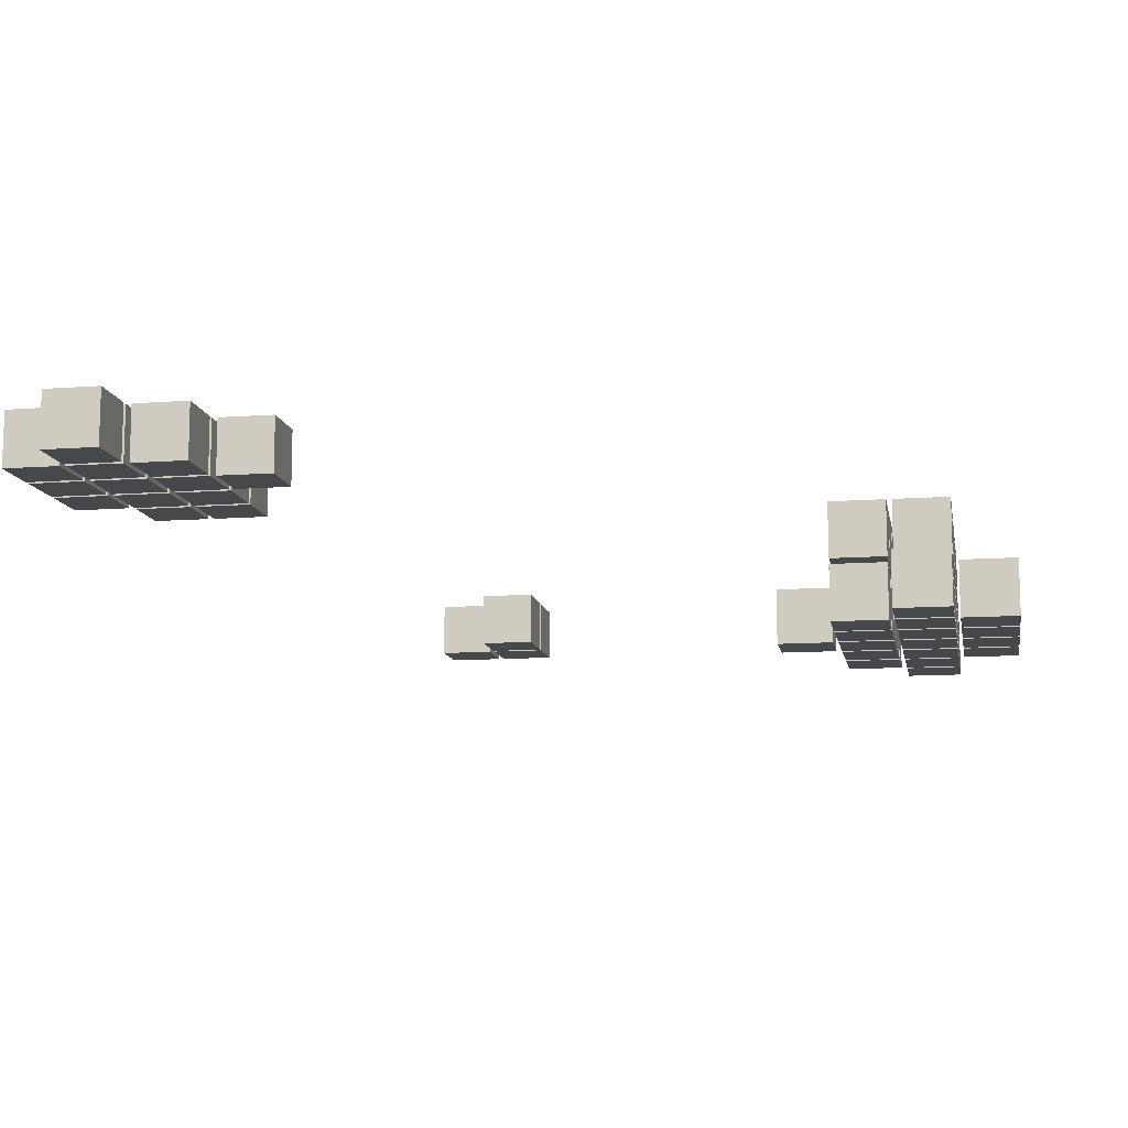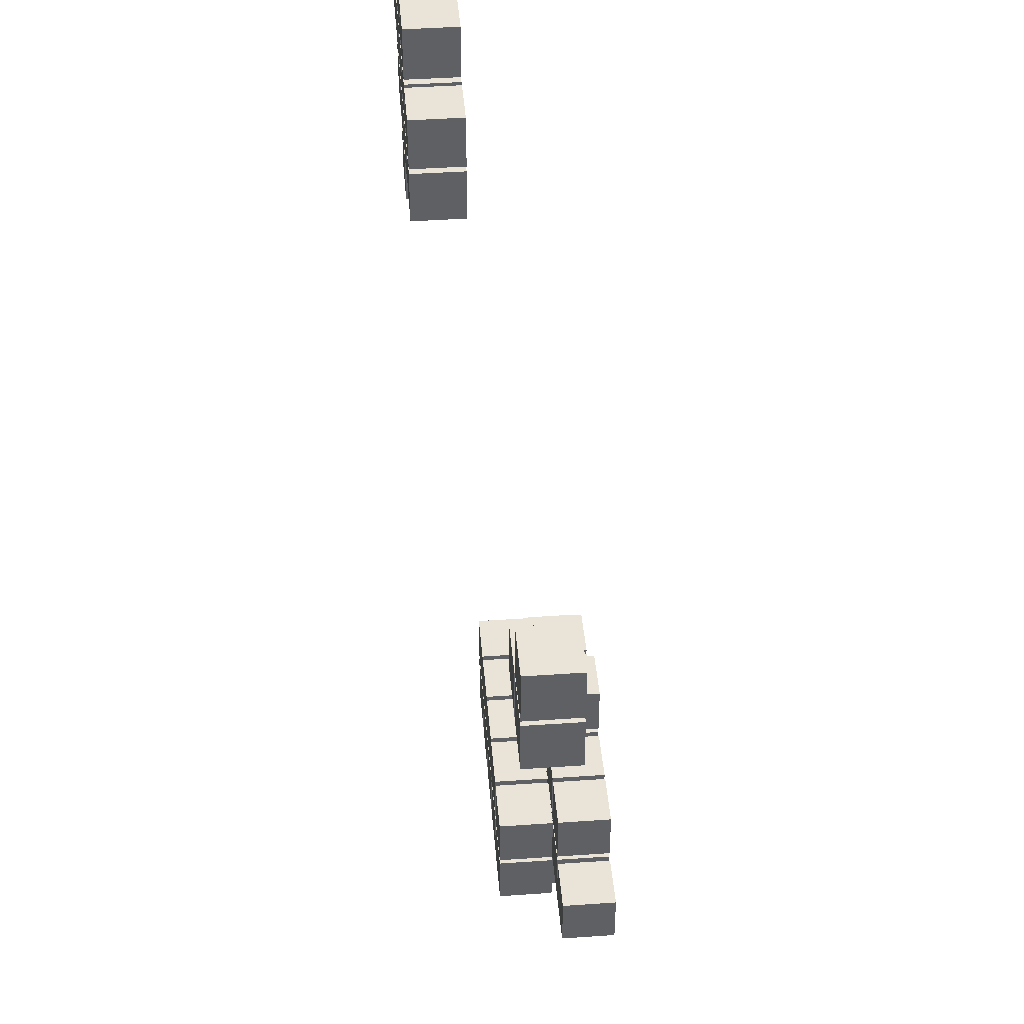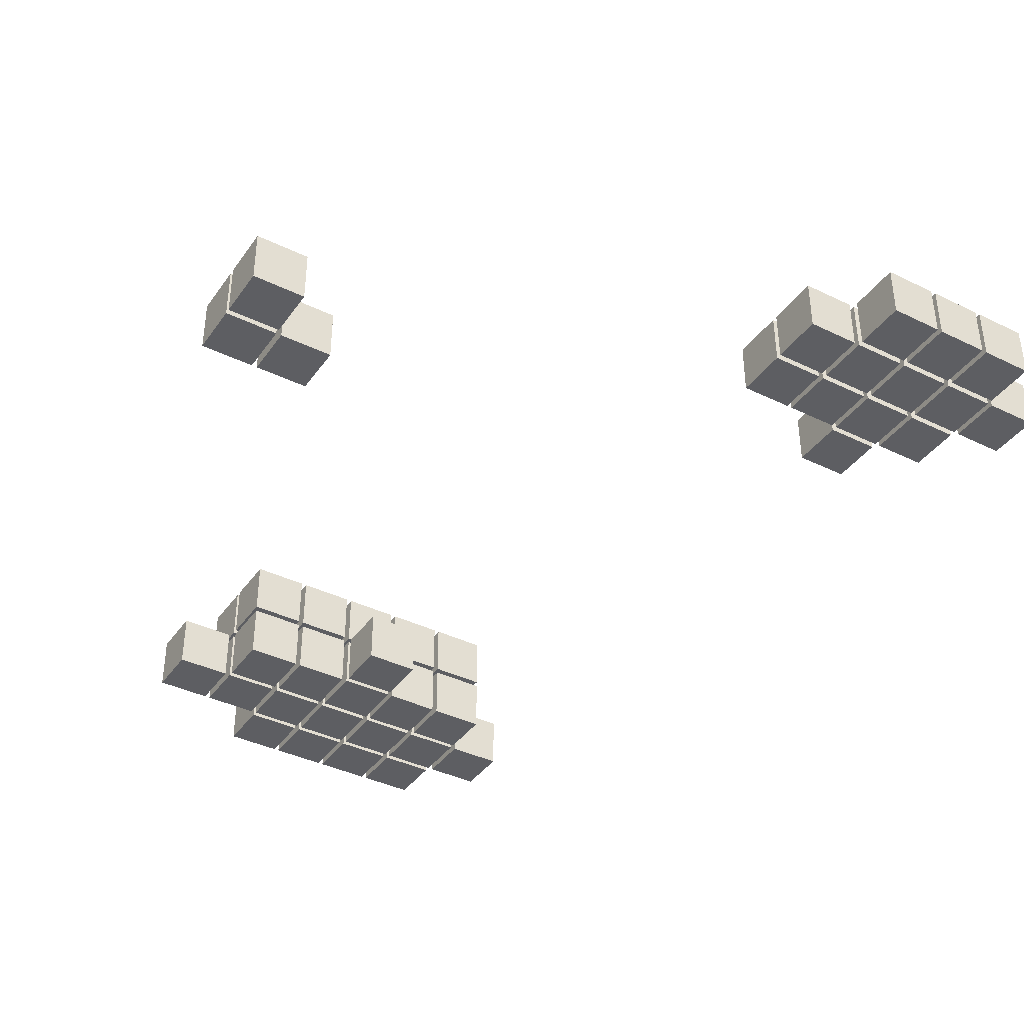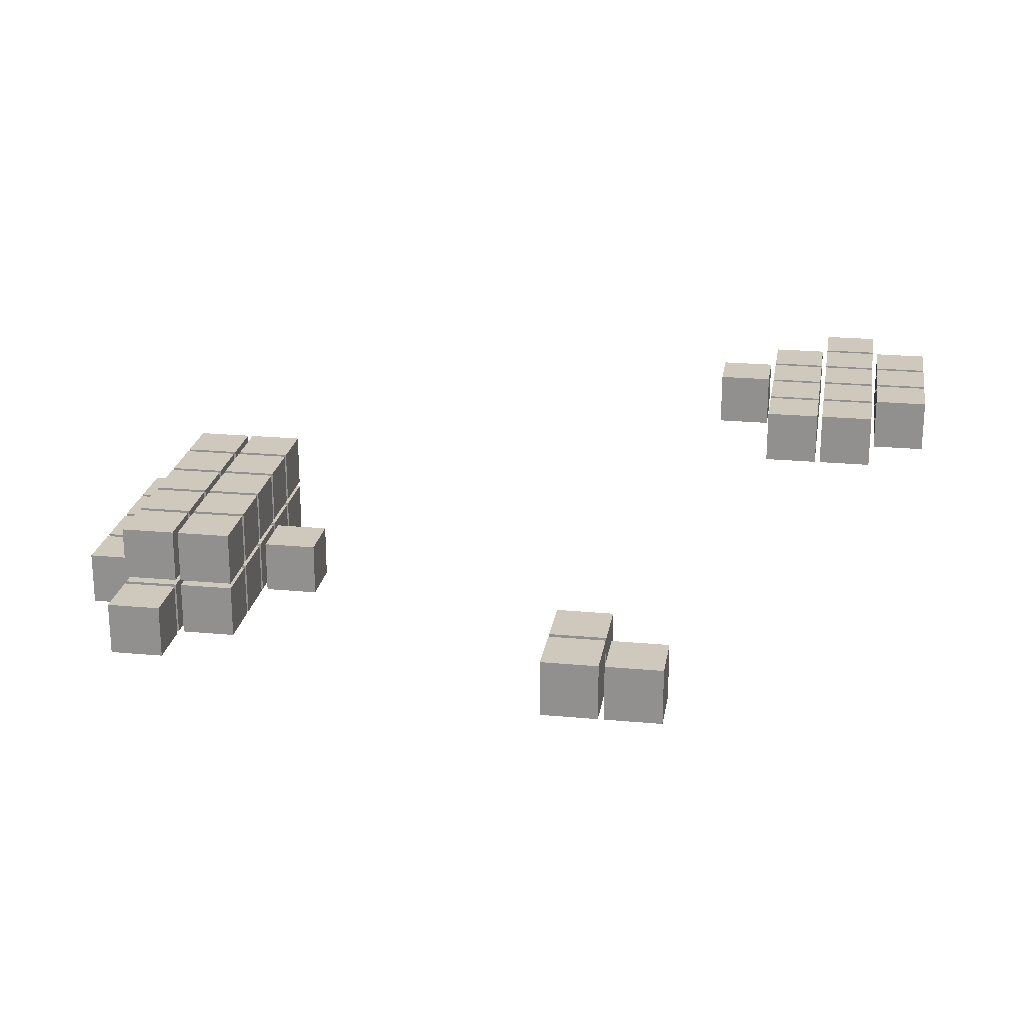
<metadata>
{"format":"obj","ext":"obj","renderer":"f3d","projection":"perspective","resolution":1024,"background":"white","views":[{"elev":-11.3,"azim":100.2,"up":"+Y"},{"elev":43.0,"azim":-94.7,"up":"+Z"},{"elev":-38.8,"azim":-31.5,"up":"+Y"},{"elev":22.5,"azim":-80.9,"up":"+Y"}]}
</metadata>
<code>
g
v 0.088 0.154 0.22
v 0.088 0.154 0.23
v 0.088 0.164 0.22
v 0.088 0.164 0.23
v 0.098 0.154 0.22
v 0.098 0.154 0.23
v 0.098 0.164 0.22
v 0.098 0.164 0.23
v 0.088 0.154 0.231
v 0.088 0.154 0.241
v 0.088 0.164 0.231
v 0.088 0.164 0.241
v 0.098 0.154 0.231
v 0.098 0.154 0.241
v 0.098 0.164 0.231
v 0.098 0.164 0.241
v 0.099 0.154 0.22
v 0.099 0.154 0.23
v 0.099 0.164 0.22
v 0.099 0.164 0.23
v 0.109 0.154 0.22
v 0.109 0.154 0.23
v 0.109 0.164 0.22
v 0.109 0.164 0.23
v 0.121 0.143 0.132
v 0.121 0.143 0.142
v 0.121 0.153 0.132
v 0.121 0.153 0.142
v 0.131 0.143 0.132
v 0.131 0.143 0.142
v 0.131 0.153 0.132
v 0.131 0.153 0.142
v 0.132 0.143 0.132
v 0.132 0.143 0.142
v 0.132 0.153 0.132
v 0.132 0.153 0.142
v 0.142 0.143 0.132
v 0.142 0.143 0.142
v 0.142 0.153 0.132
v 0.142 0.153 0.142
v 0.132 0.143 0.143
v 0.132 0.143 0.153
v 0.132 0.153 0.143
v 0.132 0.153 0.153
v 0.142 0.143 0.143
v 0.142 0.143 0.153
v 0.142 0.153 0.143
v 0.142 0.153 0.153
v 0.132 0.154 0.132
v 0.132 0.154 0.142
v 0.132 0.164 0.132
v 0.132 0.164 0.142
v 0.142 0.154 0.132
v 0.142 0.154 0.142
v 0.142 0.164 0.132
v 0.142 0.164 0.142
v 0.132 0.154 0.143
v 0.132 0.154 0.153
v 0.132 0.164 0.143
v 0.132 0.164 0.153
v 0.142 0.154 0.143
v 0.142 0.154 0.153
v 0.142 0.164 0.143
v 0.142 0.164 0.153
v 0.143 0.143 0.121
v 0.143 0.143 0.131
v 0.143 0.153 0.121
v 0.143 0.153 0.131
v 0.153 0.143 0.121
v 0.153 0.143 0.131
v 0.153 0.153 0.121
v 0.153 0.153 0.131
v 0.143 0.143 0.132
v 0.143 0.143 0.142
v 0.143 0.153 0.132
v 0.143 0.153 0.142
v 0.153 0.143 0.132
v 0.153 0.143 0.142
v 0.153 0.153 0.132
v 0.153 0.153 0.142
v 0.143 0.143 0.143
v 0.143 0.143 0.153
v 0.143 0.153 0.143
v 0.143 0.153 0.153
v 0.153 0.143 0.143
v 0.153 0.143 0.153
v 0.153 0.153 0.143
v 0.153 0.153 0.153
v 0.143 0.154 0.132
v 0.143 0.154 0.142
v 0.143 0.164 0.132
v 0.143 0.164 0.142
v 0.153 0.154 0.132
v 0.153 0.154 0.142
v 0.153 0.164 0.132
v 0.153 0.164 0.142
v 0.143 0.154 0.143
v 0.143 0.154 0.153
v 0.143 0.164 0.143
v 0.143 0.164 0.153
v 0.153 0.154 0.143
v 0.153 0.154 0.153
v 0.153 0.164 0.143
v 0.153 0.164 0.153
v 0.154 0.143 0.121
v 0.154 0.143 0.131
v 0.154 0.153 0.121
v 0.154 0.153 0.131
v 0.164 0.143 0.121
v 0.164 0.143 0.131
v 0.164 0.153 0.121
v 0.164 0.153 0.131
v 0.154 0.143 0.132
v 0.154 0.143 0.142
v 0.154 0.153 0.132
v 0.154 0.153 0.142
v 0.164 0.143 0.132
v 0.164 0.143 0.142
v 0.164 0.153 0.132
v 0.164 0.153 0.142
v 0.154 0.143 0.143
v 0.154 0.143 0.153
v 0.154 0.153 0.143
v 0.154 0.153 0.153
v 0.164 0.143 0.143
v 0.164 0.143 0.153
v 0.164 0.153 0.143
v 0.164 0.153 0.153
v 0.154 0.143 0.154
v 0.154 0.143 0.164
v 0.154 0.153 0.154
v 0.154 0.153 0.164
v 0.164 0.143 0.154
v 0.164 0.143 0.164
v 0.164 0.153 0.154
v 0.164 0.153 0.164
v 0.154 0.154 0.132
v 0.154 0.154 0.142
v 0.154 0.164 0.132
v 0.154 0.164 0.142
v 0.164 0.154 0.132
v 0.164 0.154 0.142
v 0.164 0.164 0.132
v 0.164 0.164 0.142
v 0.154 0.154 0.143
v 0.154 0.154 0.153
v 0.154 0.164 0.143
v 0.154 0.164 0.153
v 0.164 0.154 0.143
v 0.164 0.154 0.153
v 0.164 0.164 0.143
v 0.164 0.164 0.153
v 0.165 0.143 0.121
v 0.165 0.143 0.131
v 0.165 0.153 0.121
v 0.165 0.153 0.131
v 0.175 0.143 0.121
v 0.175 0.143 0.131
v 0.175 0.153 0.121
v 0.175 0.153 0.131
v 0.165 0.143 0.132
v 0.165 0.143 0.142
v 0.165 0.153 0.132
v 0.165 0.153 0.142
v 0.175 0.143 0.132
v 0.175 0.143 0.142
v 0.175 0.153 0.132
v 0.175 0.153 0.142
v 0.165 0.143 0.143
v 0.165 0.143 0.153
v 0.165 0.153 0.143
v 0.165 0.153 0.153
v 0.175 0.143 0.143
v 0.175 0.143 0.153
v 0.175 0.153 0.143
v 0.175 0.153 0.153
v 0.165 0.154 0.132
v 0.165 0.154 0.142
v 0.165 0.164 0.132
v 0.165 0.164 0.142
v 0.175 0.154 0.132
v 0.175 0.154 0.142
v 0.175 0.164 0.132
v 0.175 0.164 0.142
v 0.165 0.154 0.143
v 0.165 0.154 0.153
v 0.165 0.164 0.143
v 0.165 0.164 0.153
v 0.175 0.154 0.143
v 0.175 0.154 0.153
v 0.175 0.164 0.143
v 0.175 0.164 0.153
v 0.176 0.143 0.121
v 0.176 0.143 0.131
v 0.176 0.153 0.121
v 0.176 0.153 0.131
v 0.186 0.143 0.121
v 0.186 0.143 0.131
v 0.186 0.153 0.121
v 0.186 0.153 0.131
v 0.176 0.143 0.132
v 0.176 0.143 0.142
v 0.176 0.153 0.132
v 0.176 0.153 0.142
v 0.186 0.143 0.132
v 0.186 0.143 0.142
v 0.186 0.153 0.132
v 0.186 0.153 0.142
v 0.176 0.143 0.143
v 0.176 0.143 0.153
v 0.176 0.153 0.143
v 0.176 0.153 0.153
v 0.186 0.143 0.143
v 0.186 0.143 0.153
v 0.186 0.153 0.143
v 0.186 0.153 0.153
v 0.176 0.154 0.132
v 0.176 0.154 0.142
v 0.176 0.164 0.132
v 0.176 0.164 0.142
v 0.186 0.154 0.132
v 0.186 0.154 0.142
v 0.186 0.164 0.132
v 0.186 0.164 0.142
v 0.176 0.154 0.143
v 0.176 0.154 0.153
v 0.176 0.164 0.143
v 0.176 0.164 0.153
v 0.186 0.154 0.143
v 0.186 0.154 0.153
v 0.186 0.164 0.143
v 0.186 0.164 0.153
v 0.187 0.143 0.132
v 0.187 0.143 0.142
v 0.187 0.153 0.132
v 0.187 0.153 0.142
v 0.197 0.143 0.132
v 0.197 0.143 0.142
v 0.197 0.153 0.132
v 0.197 0.153 0.142
v 0.187 0.165 0.253
v 0.187 0.165 0.263
v 0.187 0.175 0.253
v 0.187 0.175 0.263
v 0.197 0.165 0.253
v 0.197 0.165 0.263
v 0.197 0.175 0.253
v 0.197 0.175 0.263
v 0.187 0.165 0.264
v 0.187 0.165 0.274
v 0.187 0.175 0.264
v 0.187 0.175 0.274
v 0.197 0.165 0.264
v 0.197 0.165 0.274
v 0.197 0.175 0.264
v 0.197 0.175 0.274
v 0.198 0.165 0.253
v 0.198 0.165 0.263
v 0.198 0.175 0.253
v 0.198 0.175 0.263
v 0.208 0.165 0.253
v 0.208 0.165 0.263
v 0.208 0.175 0.253
v 0.208 0.175 0.263
v 0.198 0.165 0.264
v 0.198 0.165 0.274
v 0.198 0.175 0.264
v 0.198 0.175 0.274
v 0.208 0.165 0.264
v 0.208 0.165 0.274
v 0.208 0.175 0.264
v 0.208 0.175 0.274
v 0.198 0.165 0.275
v 0.198 0.165 0.285
v 0.198 0.175 0.275
v 0.198 0.175 0.285
v 0.208 0.165 0.275
v 0.208 0.165 0.285
v 0.208 0.175 0.275
v 0.208 0.175 0.285
v 0.209 0.165 0.242
v 0.209 0.165 0.252
v 0.209 0.175 0.242
v 0.209 0.175 0.252
v 0.219 0.165 0.242
v 0.219 0.165 0.252
v 0.219 0.175 0.242
v 0.219 0.175 0.252
v 0.209 0.165 0.253
v 0.209 0.165 0.263
v 0.209 0.175 0.253
v 0.209 0.175 0.263
v 0.219 0.165 0.253
v 0.219 0.165 0.263
v 0.219 0.175 0.253
v 0.219 0.175 0.263
v 0.209 0.165 0.264
v 0.209 0.165 0.274
v 0.209 0.175 0.264
v 0.209 0.175 0.274
v 0.219 0.165 0.264
v 0.219 0.165 0.274
v 0.219 0.175 0.264
v 0.219 0.175 0.274
v 0.209 0.165 0.275
v 0.209 0.165 0.285
v 0.209 0.175 0.275
v 0.209 0.175 0.285
v 0.219 0.165 0.275
v 0.219 0.165 0.285
v 0.219 0.175 0.275
v 0.219 0.175 0.285
v 0.22 0.165 0.253
v 0.22 0.165 0.263
v 0.22 0.175 0.253
v 0.22 0.175 0.263
v 0.23 0.165 0.253
v 0.23 0.165 0.263
v 0.23 0.175 0.253
v 0.23 0.175 0.263
v 0.22 0.165 0.264
v 0.22 0.165 0.274
v 0.22 0.175 0.264
v 0.22 0.175 0.274
v 0.23 0.165 0.264
v 0.23 0.165 0.274
v 0.23 0.175 0.264
v 0.23 0.175 0.274
v 0.22 0.165 0.275
v 0.22 0.165 0.285
v 0.22 0.175 0.275
v 0.22 0.175 0.285
v 0.23 0.165 0.275
v 0.23 0.165 0.285
v 0.23 0.175 0.275
v 0.23 0.175 0.285
v 0.231 0.165 0.264
v 0.231 0.165 0.274
v 0.231 0.175 0.264
v 0.231 0.175 0.274
v 0.241 0.165 0.264
v 0.241 0.165 0.274
v 0.241 0.175 0.264
v 0.241 0.175 0.274
f 1 2 3
f 2 4 3
f 3 4 7
f 4 8 7
f 1 3 7
f 1 7 5
f 1 6 2
f 1 5 6
f 7 8 6
f 7 6 5
f 2 8 4
f 2 6 8
f 9 10 11
f 10 12 11
f 11 12 15
f 12 16 15
f 9 11 15
f 9 15 13
f 9 14 10
f 9 13 14
f 15 16 14
f 15 14 13
f 10 16 12
f 10 14 16
f 17 18 19
f 18 20 19
f 19 20 23
f 20 24 23
f 17 19 23
f 17 23 21
f 17 22 18
f 17 21 22
f 23 24 22
f 23 22 21
f 18 24 20
f 18 22 24
f 25 26 27
f 26 28 27
f 27 28 31
f 28 32 31
f 25 27 31
f 25 31 29
f 25 30 26
f 25 29 30
f 31 32 30
f 31 30 29
f 26 32 28
f 26 30 32
f 33 34 35
f 34 36 35
f 35 36 39
f 36 40 39
f 33 35 39
f 33 39 37
f 33 38 34
f 33 37 38
f 39 40 38
f 39 38 37
f 34 40 36
f 34 38 40
f 41 42 43
f 42 44 43
f 43 44 47
f 44 48 47
f 41 43 47
f 41 47 45
f 41 46 42
f 41 45 46
f 47 48 46
f 47 46 45
f 42 48 44
f 42 46 48
f 49 50 51
f 50 52 51
f 51 52 55
f 52 56 55
f 49 51 55
f 49 55 53
f 49 54 50
f 49 53 54
f 55 56 54
f 55 54 53
f 50 56 52
f 50 54 56
f 57 58 59
f 58 60 59
f 59 60 63
f 60 64 63
f 57 59 63
f 57 63 61
f 57 62 58
f 57 61 62
f 63 64 62
f 63 62 61
f 58 64 60
f 58 62 64
f 65 66 67
f 66 68 67
f 67 68 71
f 68 72 71
f 65 67 71
f 65 71 69
f 65 70 66
f 65 69 70
f 71 72 70
f 71 70 69
f 66 72 68
f 66 70 72
f 73 74 75
f 74 76 75
f 75 76 79
f 76 80 79
f 73 75 79
f 73 79 77
f 73 78 74
f 73 77 78
f 79 80 78
f 79 78 77
f 74 80 76
f 74 78 80
f 81 82 83
f 82 84 83
f 83 84 87
f 84 88 87
f 81 83 87
f 81 87 85
f 81 86 82
f 81 85 86
f 87 88 86
f 87 86 85
f 82 88 84
f 82 86 88
f 89 90 91
f 90 92 91
f 91 92 95
f 92 96 95
f 89 91 95
f 89 95 93
f 89 94 90
f 89 93 94
f 95 96 94
f 95 94 93
f 90 96 92
f 90 94 96
f 97 98 99
f 98 100 99
f 99 100 103
f 100 104 103
f 97 99 103
f 97 103 101
f 97 102 98
f 97 101 102
f 103 104 102
f 103 102 101
f 98 104 100
f 98 102 104
f 105 106 107
f 106 108 107
f 107 108 111
f 108 112 111
f 105 107 111
f 105 111 109
f 105 110 106
f 105 109 110
f 111 112 110
f 111 110 109
f 106 112 108
f 106 110 112
f 113 114 115
f 114 116 115
f 115 116 119
f 116 120 119
f 113 115 119
f 113 119 117
f 113 118 114
f 113 117 118
f 119 120 118
f 119 118 117
f 114 120 116
f 114 118 120
f 121 122 123
f 122 124 123
f 123 124 127
f 124 128 127
f 121 123 127
f 121 127 125
f 121 126 122
f 121 125 126
f 127 128 126
f 127 126 125
f 122 128 124
f 122 126 128
f 129 130 131
f 130 132 131
f 131 132 135
f 132 136 135
f 129 131 135
f 129 135 133
f 129 134 130
f 129 133 134
f 135 136 134
f 135 134 133
f 130 136 132
f 130 134 136
f 137 138 139
f 138 140 139
f 139 140 143
f 140 144 143
f 137 139 143
f 137 143 141
f 137 142 138
f 137 141 142
f 143 144 142
f 143 142 141
f 138 144 140
f 138 142 144
f 145 146 147
f 146 148 147
f 147 148 151
f 148 152 151
f 145 147 151
f 145 151 149
f 145 150 146
f 145 149 150
f 151 152 150
f 151 150 149
f 146 152 148
f 146 150 152
f 153 154 155
f 154 156 155
f 155 156 159
f 156 160 159
f 153 155 159
f 153 159 157
f 153 158 154
f 153 157 158
f 159 160 158
f 159 158 157
f 154 160 156
f 154 158 160
f 161 162 163
f 162 164 163
f 163 164 167
f 164 168 167
f 161 163 167
f 161 167 165
f 161 166 162
f 161 165 166
f 167 168 166
f 167 166 165
f 162 168 164
f 162 166 168
f 169 170 171
f 170 172 171
f 171 172 175
f 172 176 175
f 169 171 175
f 169 175 173
f 169 174 170
f 169 173 174
f 175 176 174
f 175 174 173
f 170 176 172
f 170 174 176
f 177 178 179
f 178 180 179
f 179 180 183
f 180 184 183
f 177 179 183
f 177 183 181
f 177 182 178
f 177 181 182
f 183 184 182
f 183 182 181
f 178 184 180
f 178 182 184
f 185 186 187
f 186 188 187
f 187 188 191
f 188 192 191
f 185 187 191
f 185 191 189
f 185 190 186
f 185 189 190
f 191 192 190
f 191 190 189
f 186 192 188
f 186 190 192
f 193 194 195
f 194 196 195
f 195 196 199
f 196 200 199
f 193 195 199
f 193 199 197
f 193 198 194
f 193 197 198
f 199 200 198
f 199 198 197
f 194 200 196
f 194 198 200
f 201 202 203
f 202 204 203
f 203 204 207
f 204 208 207
f 201 203 207
f 201 207 205
f 201 206 202
f 201 205 206
f 207 208 206
f 207 206 205
f 202 208 204
f 202 206 208
f 209 210 211
f 210 212 211
f 211 212 215
f 212 216 215
f 209 211 215
f 209 215 213
f 209 214 210
f 209 213 214
f 215 216 214
f 215 214 213
f 210 216 212
f 210 214 216
f 217 218 219
f 218 220 219
f 219 220 223
f 220 224 223
f 217 219 223
f 217 223 221
f 217 222 218
f 217 221 222
f 223 224 222
f 223 222 221
f 218 224 220
f 218 222 224
f 225 226 227
f 226 228 227
f 227 228 231
f 228 232 231
f 225 227 231
f 225 231 229
f 225 230 226
f 225 229 230
f 231 232 230
f 231 230 229
f 226 232 228
f 226 230 232
f 233 234 235
f 234 236 235
f 235 236 239
f 236 240 239
f 233 235 239
f 233 239 237
f 233 238 234
f 233 237 238
f 239 240 238
f 239 238 237
f 234 240 236
f 234 238 240
f 241 242 243
f 242 244 243
f 243 244 247
f 244 248 247
f 241 243 247
f 241 247 245
f 241 246 242
f 241 245 246
f 247 248 246
f 247 246 245
f 242 248 244
f 242 246 248
f 249 250 251
f 250 252 251
f 251 252 255
f 252 256 255
f 249 251 255
f 249 255 253
f 249 254 250
f 249 253 254
f 255 256 254
f 255 254 253
f 250 256 252
f 250 254 256
f 257 258 259
f 258 260 259
f 259 260 263
f 260 264 263
f 257 259 263
f 257 263 261
f 257 262 258
f 257 261 262
f 263 264 262
f 263 262 261
f 258 264 260
f 258 262 264
f 265 266 267
f 266 268 267
f 267 268 271
f 268 272 271
f 265 267 271
f 265 271 269
f 265 270 266
f 265 269 270
f 271 272 270
f 271 270 269
f 266 272 268
f 266 270 272
f 273 274 275
f 274 276 275
f 275 276 279
f 276 280 279
f 273 275 279
f 273 279 277
f 273 278 274
f 273 277 278
f 279 280 278
f 279 278 277
f 274 280 276
f 274 278 280
f 281 282 283
f 282 284 283
f 283 284 287
f 284 288 287
f 281 283 287
f 281 287 285
f 281 286 282
f 281 285 286
f 287 288 286
f 287 286 285
f 282 288 284
f 282 286 288
f 289 290 291
f 290 292 291
f 291 292 295
f 292 296 295
f 289 291 295
f 289 295 293
f 289 294 290
f 289 293 294
f 295 296 294
f 295 294 293
f 290 296 292
f 290 294 296
f 297 298 299
f 298 300 299
f 299 300 303
f 300 304 303
f 297 299 303
f 297 303 301
f 297 302 298
f 297 301 302
f 303 304 302
f 303 302 301
f 298 304 300
f 298 302 304
f 305 306 307
f 306 308 307
f 307 308 311
f 308 312 311
f 305 307 311
f 305 311 309
f 305 310 306
f 305 309 310
f 311 312 310
f 311 310 309
f 306 312 308
f 306 310 312
f 313 314 315
f 314 316 315
f 315 316 319
f 316 320 319
f 313 315 319
f 313 319 317
f 313 318 314
f 313 317 318
f 319 320 318
f 319 318 317
f 314 320 316
f 314 318 320
f 321 322 323
f 322 324 323
f 323 324 327
f 324 328 327
f 321 323 327
f 321 327 325
f 321 326 322
f 321 325 326
f 327 328 326
f 327 326 325
f 322 328 324
f 322 326 328
f 329 330 331
f 330 332 331
f 331 332 335
f 332 336 335
f 329 331 335
f 329 335 333
f 329 334 330
f 329 333 334
f 335 336 334
f 335 334 333
f 330 336 332
f 330 334 336
f 337 338 339
f 338 340 339
f 339 340 343
f 340 344 343
f 337 339 343
f 337 343 341
f 337 342 338
f 337 341 342
f 343 344 342
f 343 342 341
f 338 344 340
f 338 342 344

</code>
